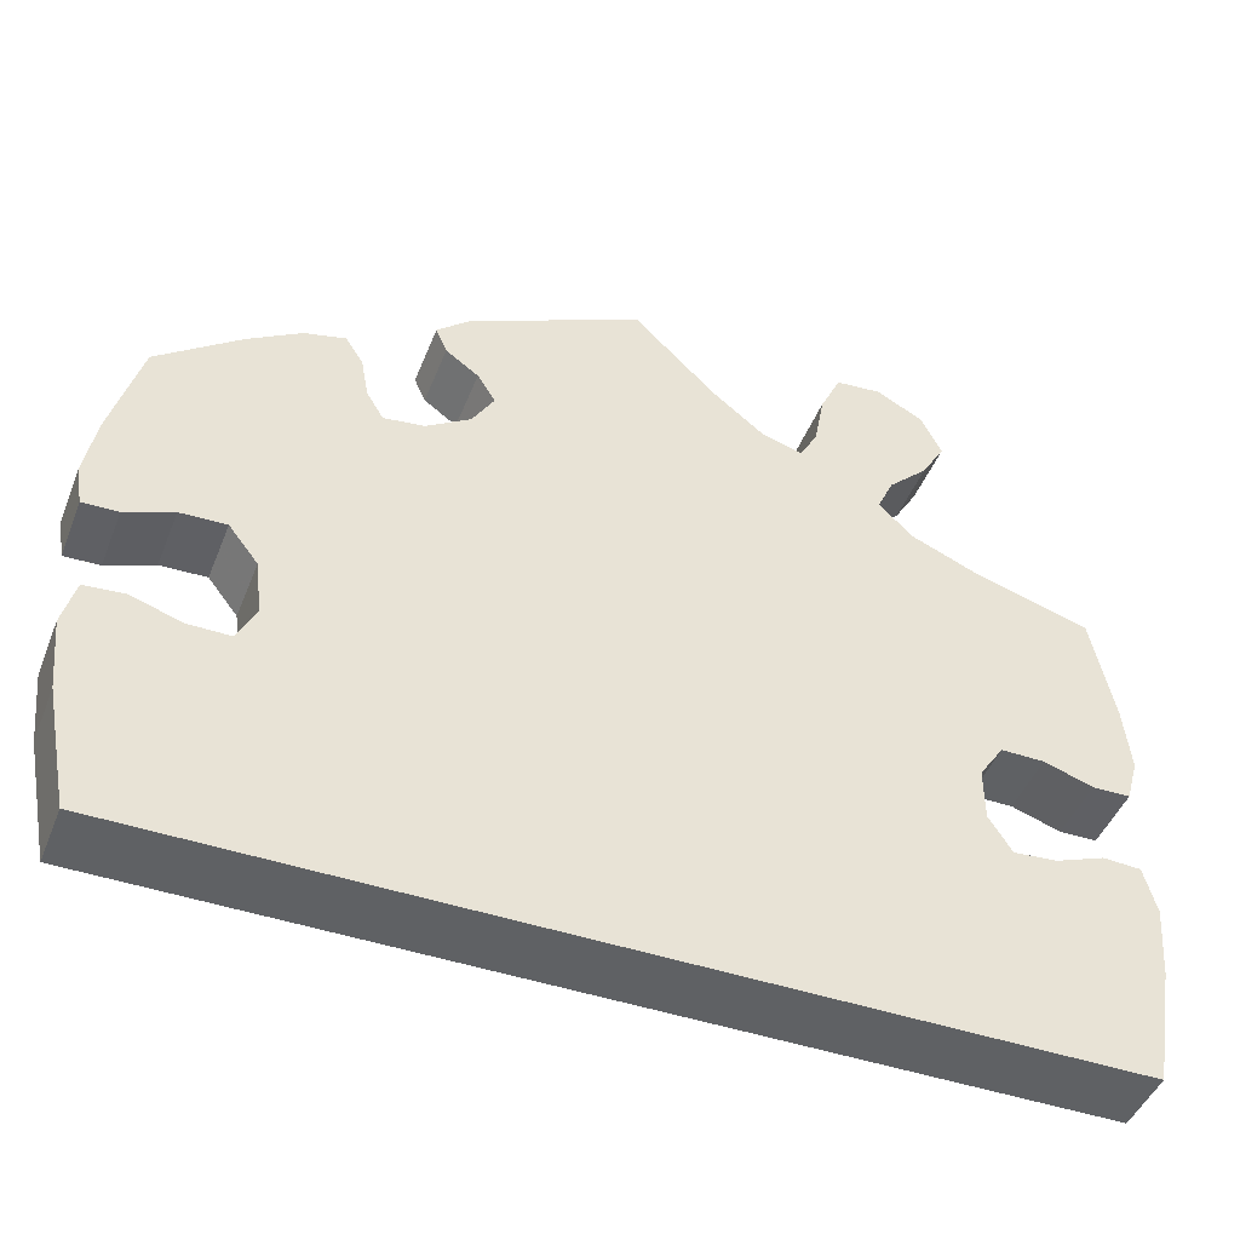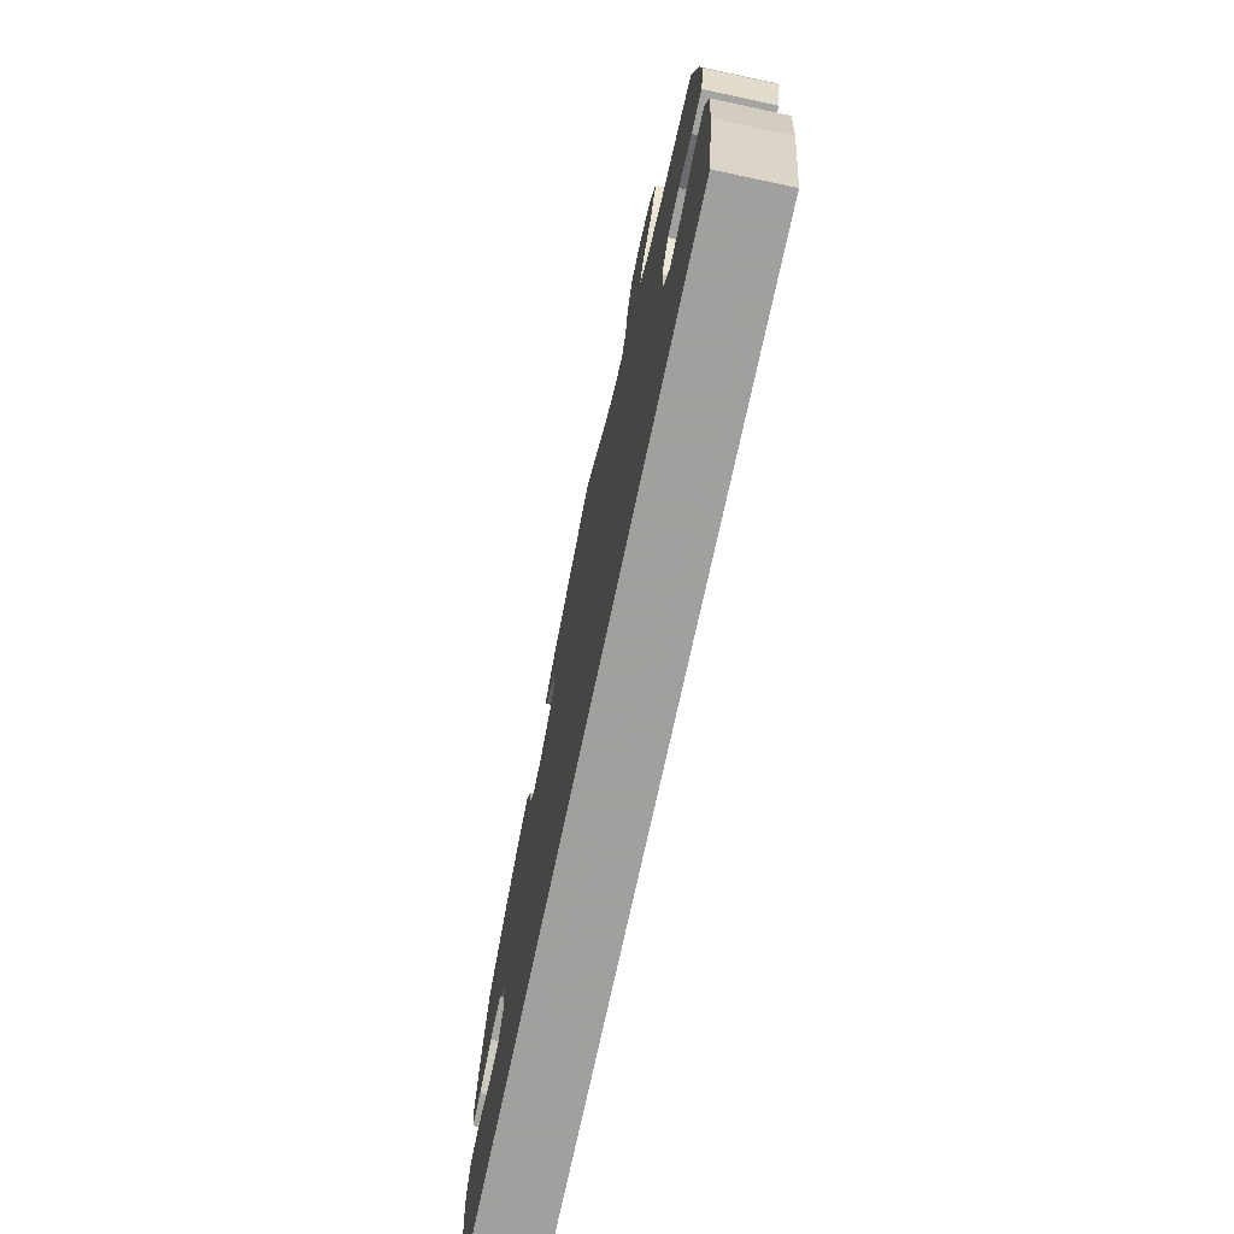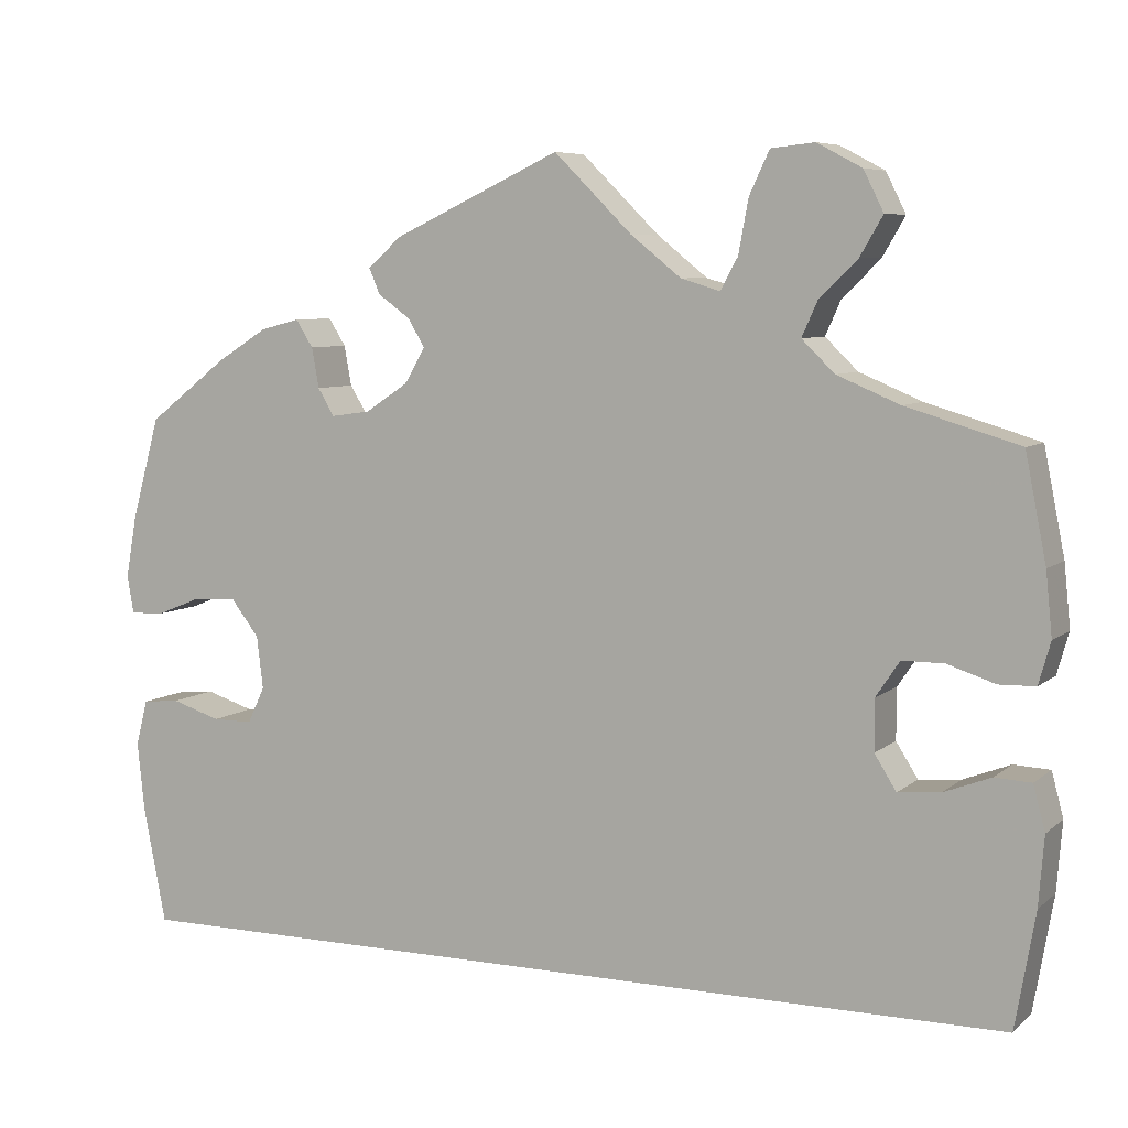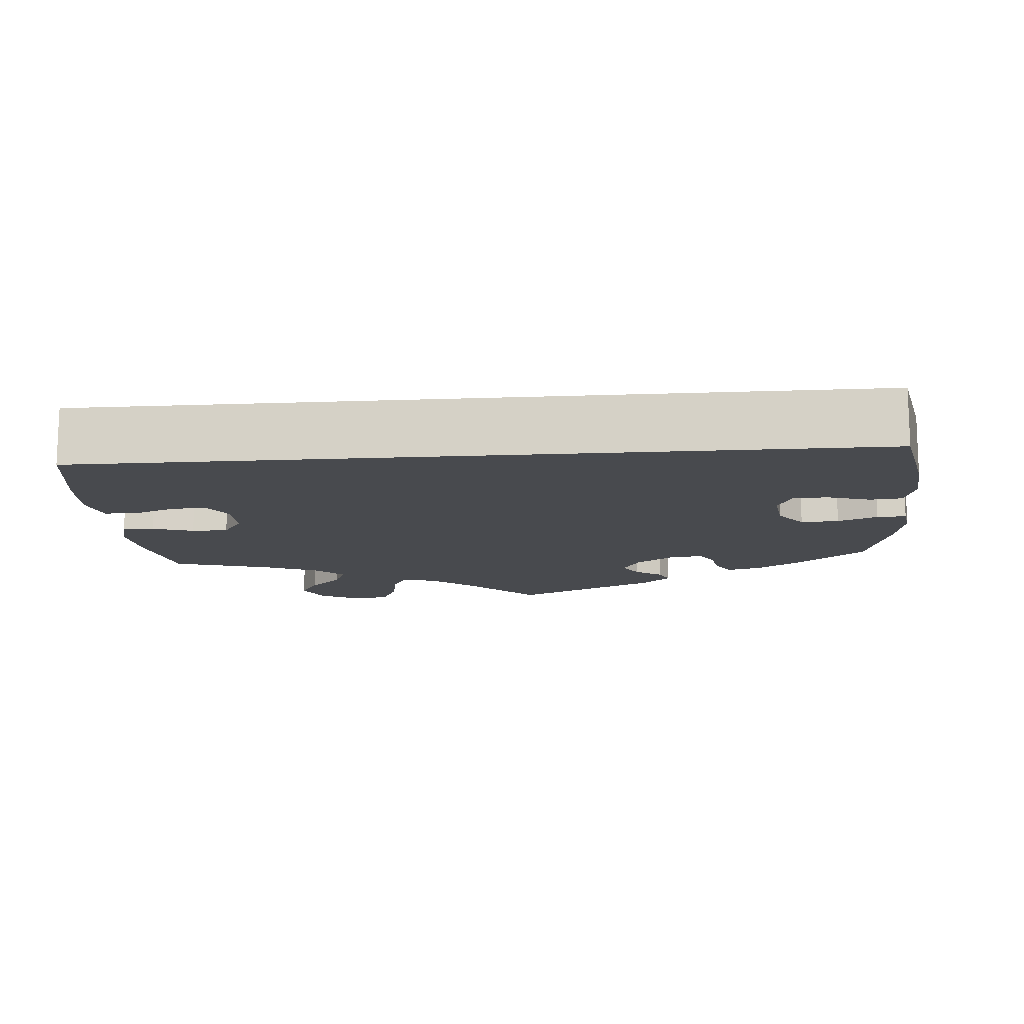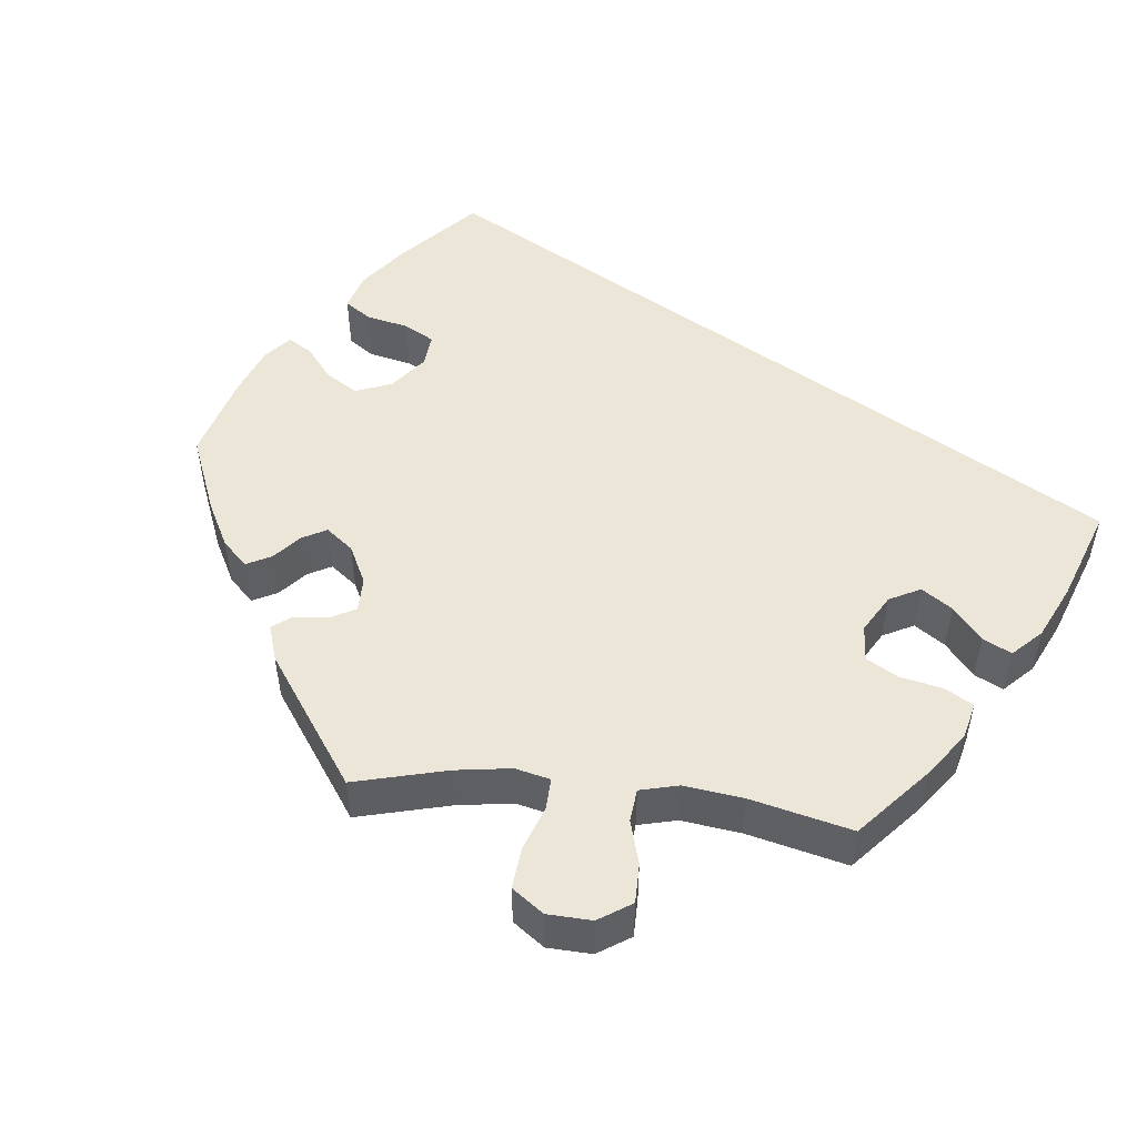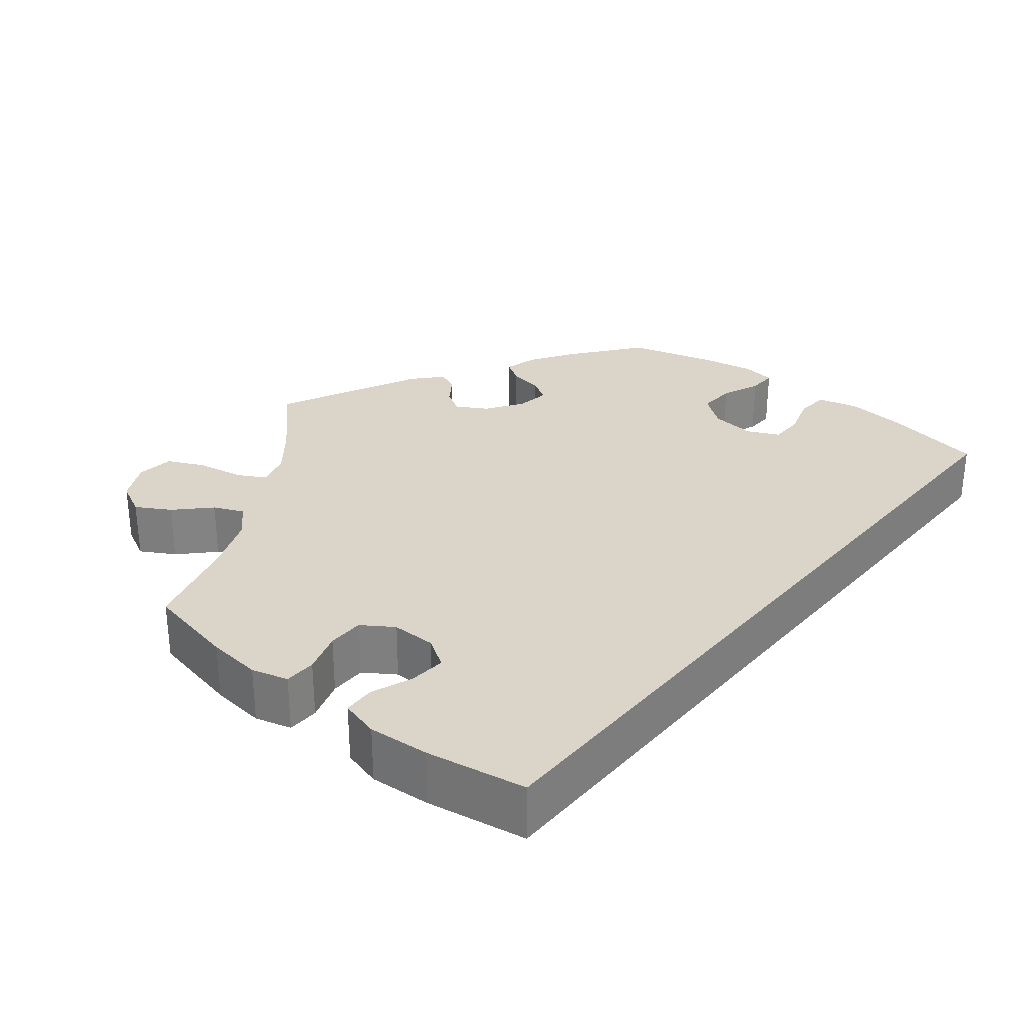
<metadata>
{"format":"obj","ext":"obj","renderer":"f3d","projection":"perspective","resolution":1024,"background":"white","views":[{"elev":-46.0,"azim":-21.1,"up":"+Z"},{"elev":-71.9,"azim":78.0,"up":"+Z"},{"elev":6.8,"azim":25.5,"up":"+Z"},{"elev":-13.3,"azim":-175.2,"up":"+Y"},{"elev":49.2,"azim":36.6,"up":"+Y"},{"elev":29.4,"azim":129.3,"up":"+Y"}]}
</metadata>
<code>
v -0.501 0.07 -0.289
v -0.526 0.07 -0.162
v -0.534 0.07 -0.085
v -0.521 0.07 -0.035
v -0.48 0.07 -0.031
v -0.426 0.07 -0.048
v -0.382 0.07 -0.048
v -0.363 0.07 -0.008
v -0.37 0.07 0.05
v -0.401 0.07 0.09
v -0.449 0.07 0.088
v -0.499 0.07 0.068
v -0.536 0.07 0.067
v -0.543 0.07 0.109
v -0.531 0.07 0.176
v -0.5 0.07 0.289
v -0.412 0.07 0.357
v -0.356 0.07 0.392
v -0.313 0.07 0.403
v -0.294 0.07 0.373
v -0.286 0.07 0.329
v -0.268 0.07 0.299
v -0.225 0.07 0.305
v -0.178 0.07 0.336
v -0.155 0.07 0.375
v -0.174 0.07 0.406
v -0.209 0.07 0.431
v -0.221 0.07 0.459
v -0.184 0.07 0.492
v 0 0.07 0.578
v 0.086 0.07 0.493
v 0.141 0.07 0.449
v 0.184 0.07 0.436
v 0.203 0.07 0.471
v 0.214 0.07 0.53
v 0.236 0.07 0.577
v 0.284 0.07 0.582
v 0.333 0.07 0.556
v 0.355 0.07 0.512
v 0.33 0.07 0.469
v 0.288 0.07 0.428
v 0.271 0.07 0.39
v 0.307 0.07 0.355
v 0.376 0.07 0.326
v 0.5 0.07 0.289
v 0.523 0.07 0.173
v 0.53 0.07 0.104
v 0.517 0.07 0.058
v 0.477 0.07 0.057
v 0.425 0.07 0.074
v 0.379 0.07 0.074
v 0.353 0.07 0.035
v 0.353 0.07 -0.021
v 0.377 0.07 -0.059
v 0.423 0.07 -0.055
v 0.475 0.07 -0.035
v 0.515 0.07 -0.037
v 0.528 0.07 -0.086
v 0.522 0.07 -0.162
v 0.5 0.07 -0.289
v -0.501 0 -0.289
v -0.526 0 -0.162
v -0.534 0 -0.085
v -0.521 0 -0.035
v -0.48 0 -0.031
v -0.426 0 -0.048
v -0.382 0 -0.048
v -0.363 0 -0.008
v -0.37 0 0.05
v -0.401 0 0.09
v -0.449 0 0.088
v -0.499 0 0.068
v -0.536 0 0.067
v -0.543 0 0.109
v -0.531 0 0.176
v -0.5 0 0.289
v -0.412 0 0.357
v -0.356 0 0.392
v -0.313 0 0.403
v -0.294 0 0.373
v -0.286 0 0.329
v -0.268 0 0.299
v -0.225 0 0.305
v -0.178 0 0.336
v -0.155 0 0.375
v -0.174 0 0.406
v -0.209 0 0.431
v -0.221 0 0.459
v -0.184 0 0.492
v 0 0 0.578
v 0.086 0 0.493
v 0.141 0 0.449
v 0.184 0 0.436
v 0.203 0 0.471
v 0.214 0 0.53
v 0.236 0 0.577
v 0.284 0 0.582
v 0.333 0 0.556
v 0.355 0 0.512
v 0.33 0 0.469
v 0.288 0 0.428
v 0.271 0 0.39
v 0.307 0 0.355
v 0.376 0 0.326
v 0.5 0 0.289
v 0.523 0 0.173
v 0.53 0 0.104
v 0.517 0 0.058
v 0.477 0 0.057
v 0.425 0 0.074
v 0.379 0 0.074
v 0.353 0 0.035
v 0.353 0 -0.021
v 0.377 0 -0.059
v 0.423 0 -0.055
v 0.475 0 -0.035
v 0.515 0 -0.037
v 0.528 0 -0.086
v 0.522 0 -0.162
v 0.5 0 -0.289
f 55 56 57 58
f 54 55 58 59
f 47 48 49 50
f 47 50 51
f 44 45 46 47
f 43 44 47 51
f 42 43 51 52
f 38 39 40 41
f 38 41 42
f 37 38 42
f 34 35 36 37
f 33 34 37 42
f 32 33 42 52
f 28 29 30 31
f 26 27 28 31
f 25 26 31 32
f 24 25 32 52
f 18 19 20 21
f 18 21 22
f 17 18 22
f 16 17 22
f 15 16 22
f 14 15 22 23
f 11 12 13 14
f 10 11 14 23
f 3 4 5 6
f 3 6 7
f 2 3 7
f 1 2 7
f 54 59 60 1
f 23 24 52 53
f 9 10 23 53
f 8 9 53 54
f 7 8 54
f 1 7 54
f 118 117 116 115
f 119 118 115 114
f 110 109 108 107
f 111 110 107
f 107 106 105 104
f 111 107 104 103
f 112 111 103 102
f 101 100 99 98
f 102 101 98
f 102 98 97
f 97 96 95 94
f 102 97 94 93
f 112 102 93 92
f 91 90 89 88
f 91 88 87 86
f 92 91 86 85
f 112 92 85 84
f 81 80 79 78
f 82 81 78
f 82 78 77
f 82 77 76
f 82 76 75
f 83 82 75 74
f 74 73 72 71
f 83 74 71 70
f 66 65 64 63
f 67 66 63
f 67 63 62
f 67 62 61
f 61 120 119 114
f 113 112 84 83
f 113 83 70 69
f 114 113 69 68
f 114 68 67
f 114 67 61
f 1 61 62 2
f 2 62 63 3
f 3 63 64 4
f 4 64 65 5
f 5 65 66 6
f 6 66 67 7
f 7 67 68 8
f 8 68 69 9
f 9 69 70 10
f 10 70 71 11
f 11 71 72 12
f 12 72 73 13
f 13 73 74 14
f 14 74 75 15
f 15 75 76 16
f 16 76 77 17
f 17 77 78 18
f 18 78 79 19
f 19 79 80 20
f 20 80 81 21
f 21 81 82 22
f 22 82 83 23
f 23 83 84 24
f 24 84 85 25
f 25 85 86 26
f 26 86 87 27
f 27 87 88 28
f 28 88 89 29
f 29 89 90 30
f 30 90 91 31
f 31 91 92 32
f 32 92 93 33
f 33 93 94 34
f 34 94 95 35
f 35 95 96 36
f 36 96 97 37
f 37 97 98 38
f 38 98 99 39
f 39 99 100 40
f 40 100 101 41
f 41 101 102 42
f 42 102 103 43
f 43 103 104 44
f 44 104 105 45
f 45 105 106 46
f 46 106 107 47
f 47 107 108 48
f 48 108 109 49
f 49 109 110 50
f 50 110 111 51
f 51 111 112 52
f 52 112 113 53
f 53 113 114 54
f 54 114 115 55
f 55 115 116 56
f 56 116 117 57
f 57 117 118 58
f 58 118 119 59
f 59 119 120 60
f 60 120 61 1

</code>
